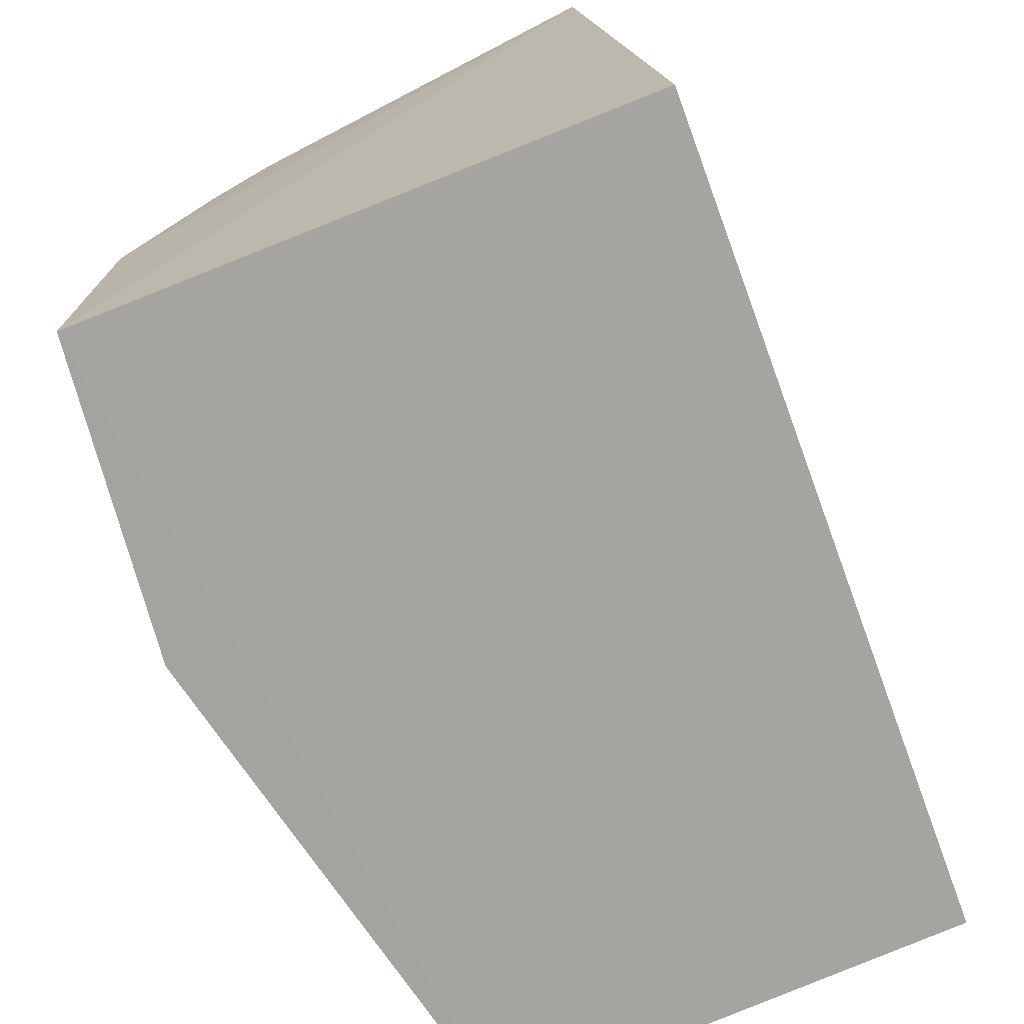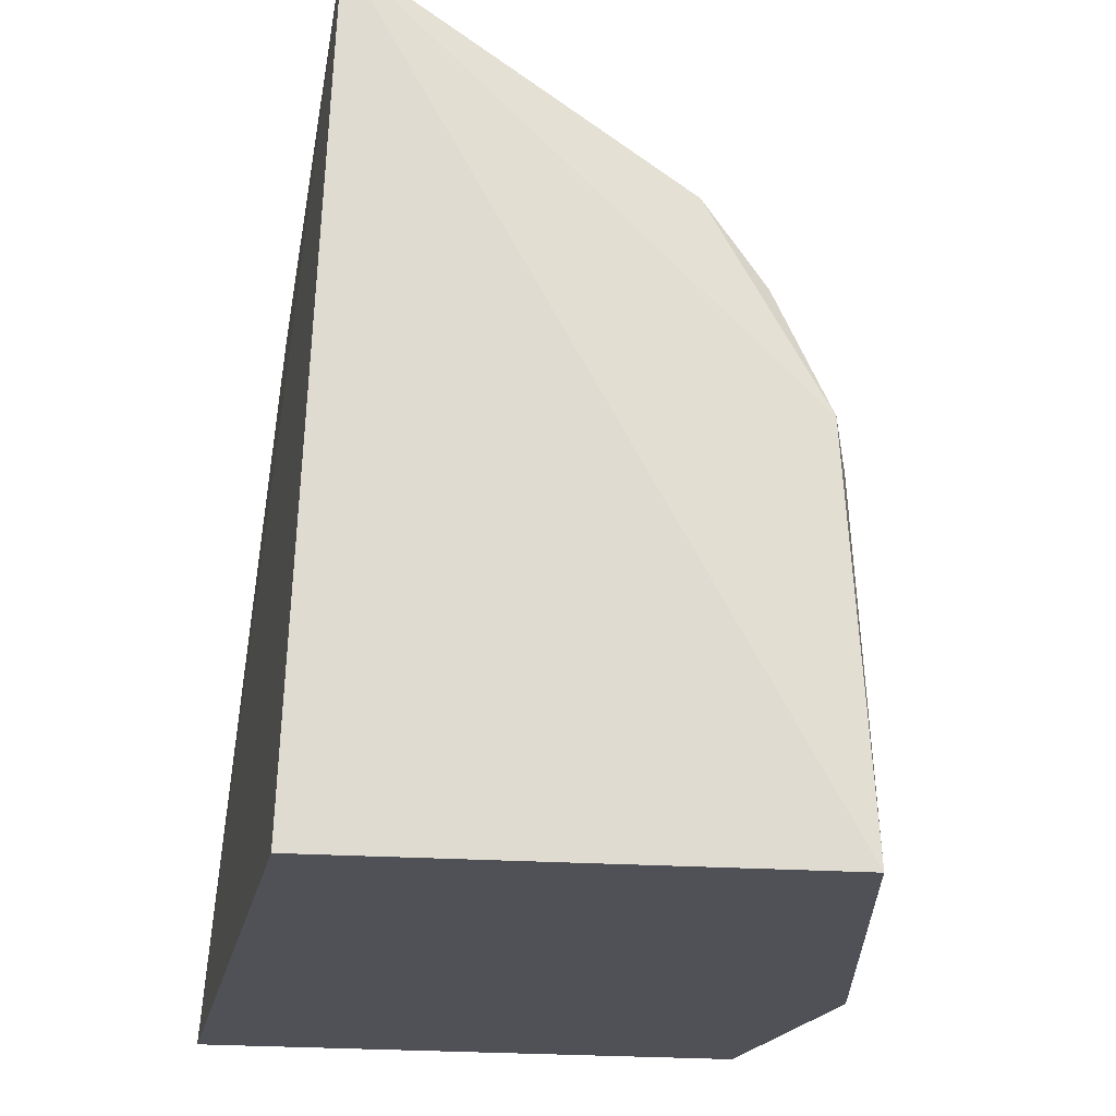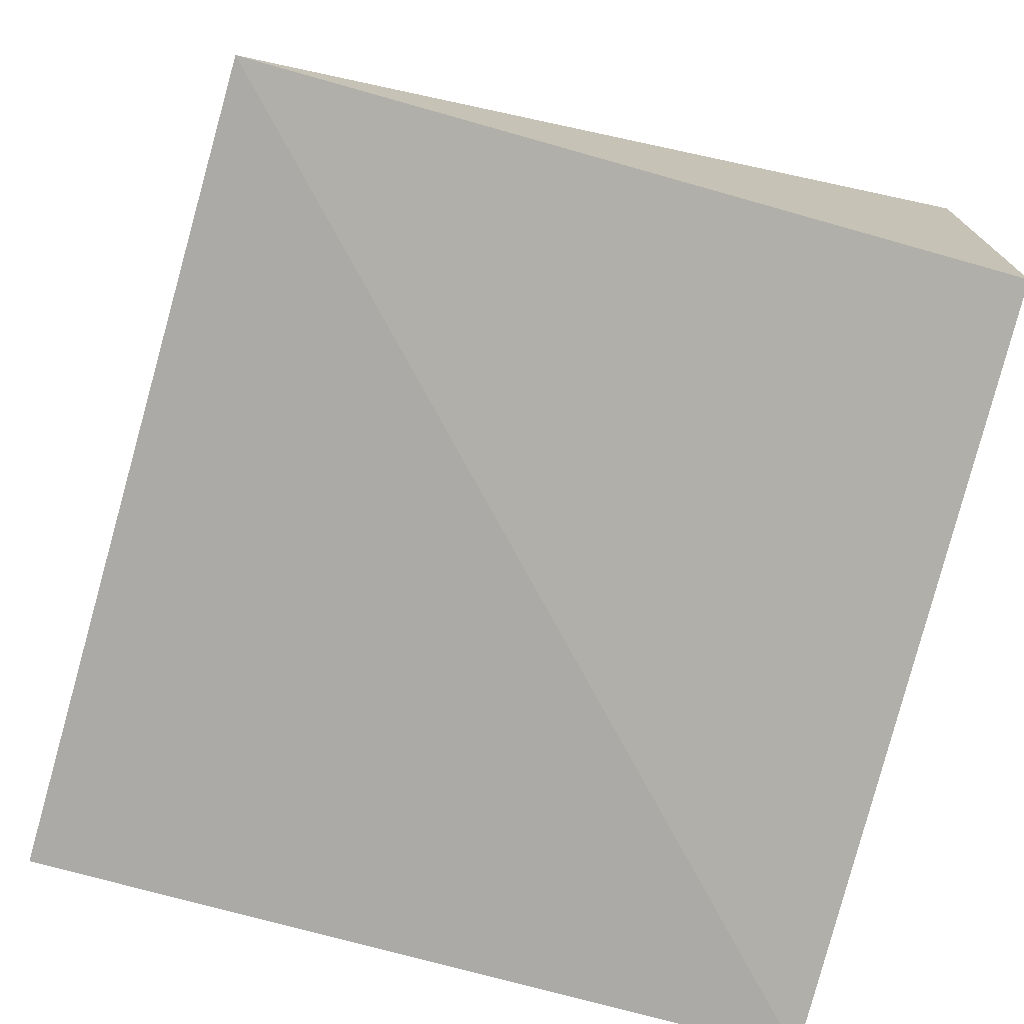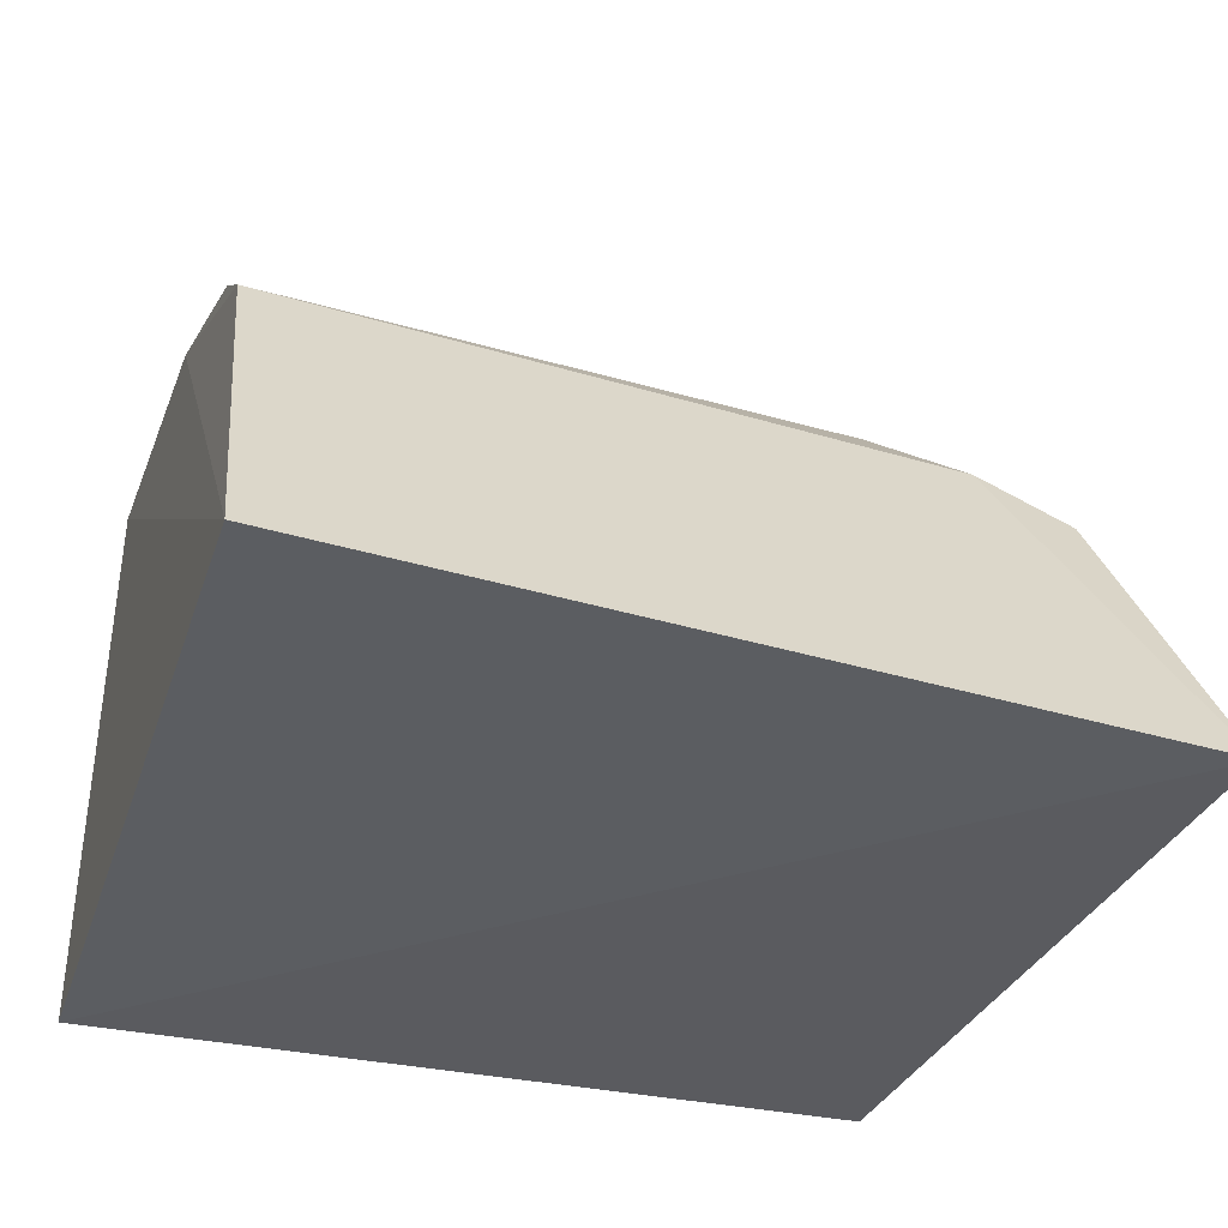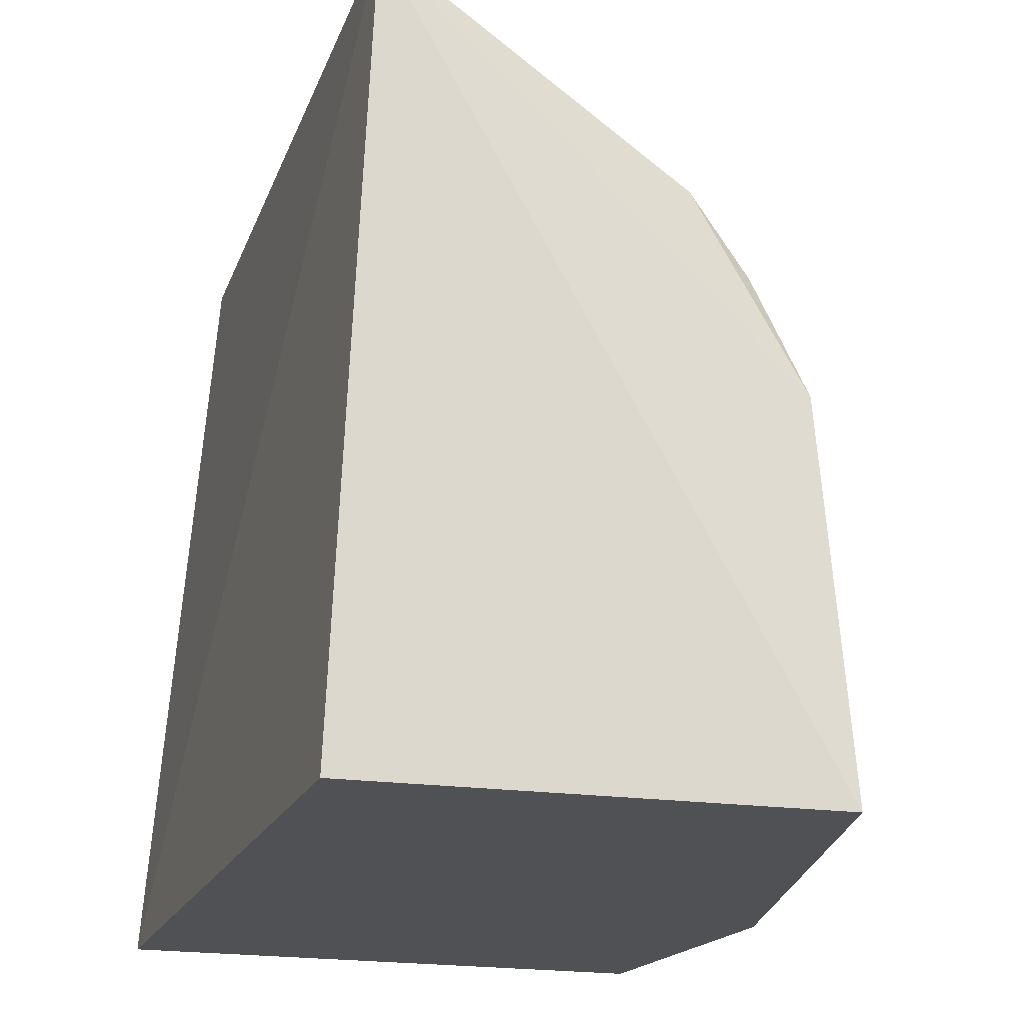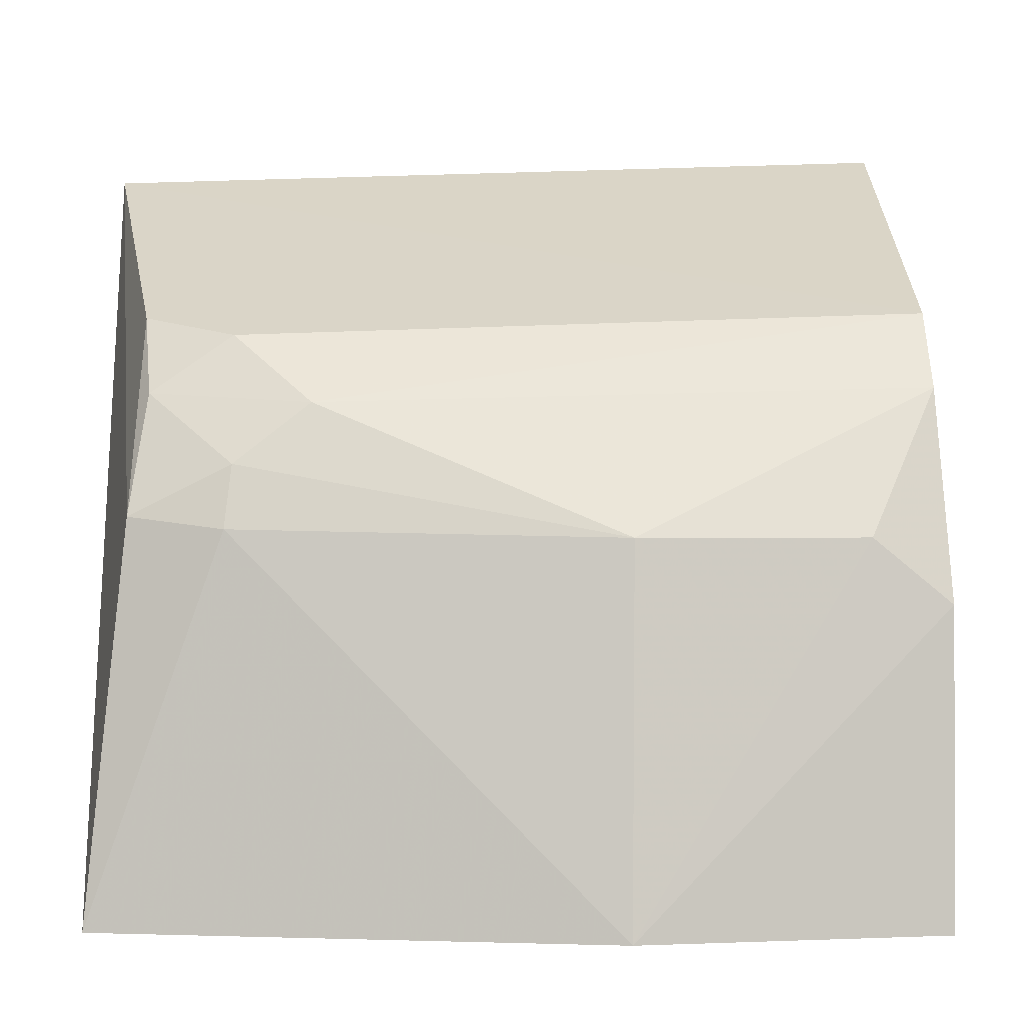
<metadata>
{"format":"obj","ext":"obj","renderer":"f3d","projection":"perspective","resolution":1024,"background":"white","views":[{"elev":-73.3,"azim":-69.7,"up":"+Z"},{"elev":-20.5,"azim":78.9,"up":"+Z"},{"elev":-77.8,"azim":75.8,"up":"+Y"},{"elev":-30.9,"azim":-18.7,"up":"+Y"},{"elev":-20.3,"azim":71.5,"up":"+Z"},{"elev":0.0,"azim":174.8,"up":"+Z"}]}
</metadata>
<code>
v 0.0105 0.01664 0.07573
v 0.009723 0.02233 0.07254
v -0.004657 0.01726 0.07626
v -0.004114 0.02619 0.06185
v 0.01017 0.01611 0.06184
v -0.004111 0.0248 0.07124
v -0.004173 0.0238 0.07262
v 0.01069 0.02448 0.06184
v -0.00437 0.01611 0.06184
v -0.004126 0.02607 0.06747
v 0.008134 0.02326 0.07219
v 0.009948 0.02429 0.06897
v 0.001489 0.02672 0.06186
v 0.006774 0.02447 0.07095
v 0.009616 0.02341 0.07114
v 0.008275 0.02492 0.06875
v 0.001387 0.02622 0.06862
v 0.008141 0.02462 0.06988
v -0.002719 0.02606 0.06862
f 7 3 1
f 8 1 5
f 9 5 1
f 9 1 3
f 9 3 4
f 9 8 5
f 9 4 8
f 10 4 3
f 10 7 6
f 10 3 7
f 11 7 1
f 11 1 2
f 12 2 1
f 12 1 8
f 13 8 4
f 13 4 10
f 14 6 7
f 14 7 11
f 15 11 2
f 15 2 12
f 15 14 11
f 16 12 8
f 16 8 13
f 17 6 14
f 17 16 13
f 18 15 12
f 18 14 15
f 18 12 16
f 18 17 14
f 18 16 17
f 19 10 6
f 19 6 17
f 19 17 13
f 19 13 10

</code>
